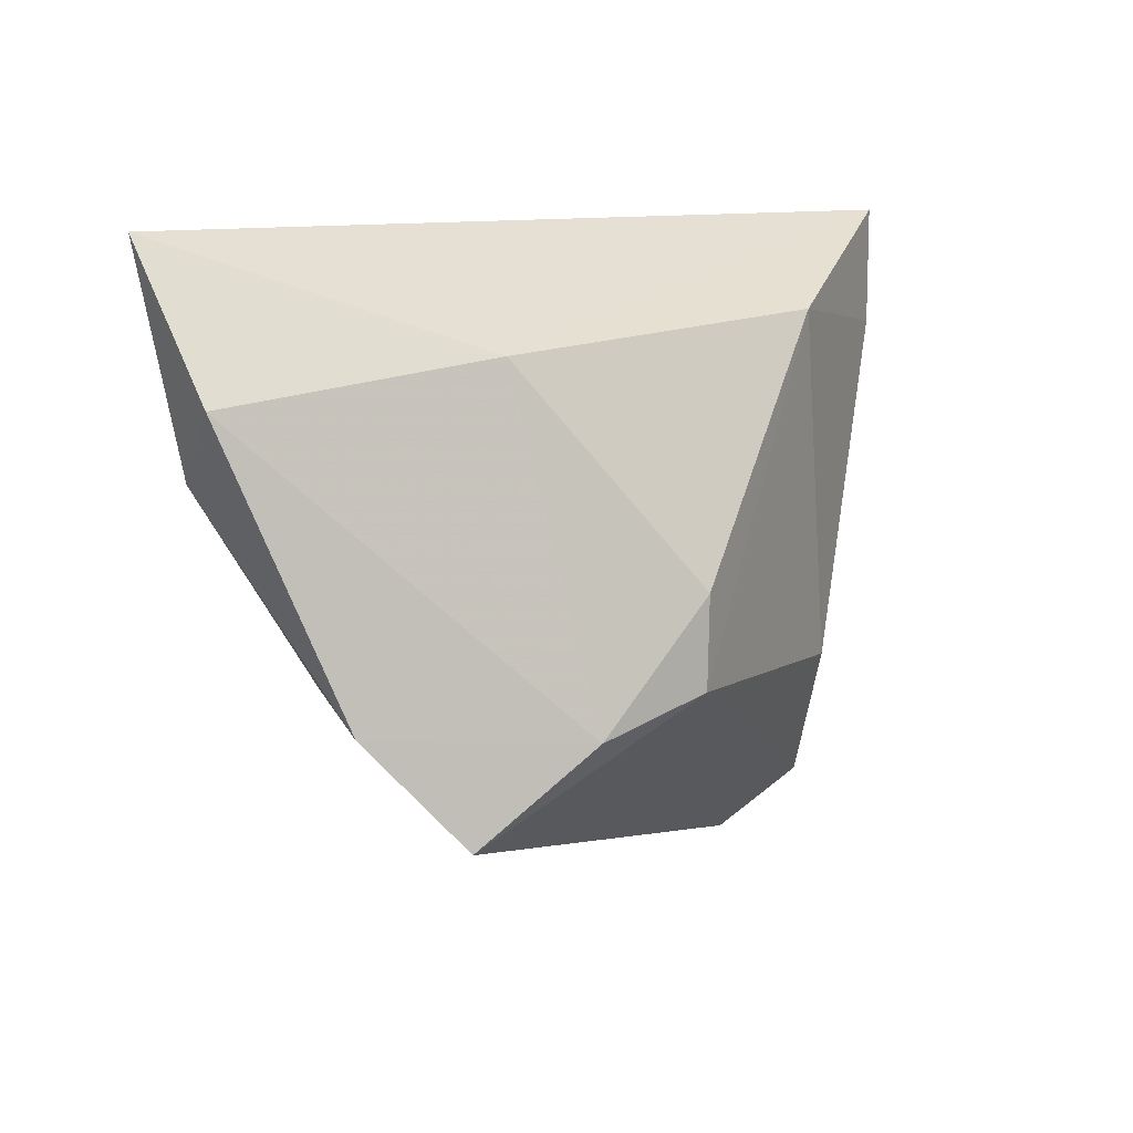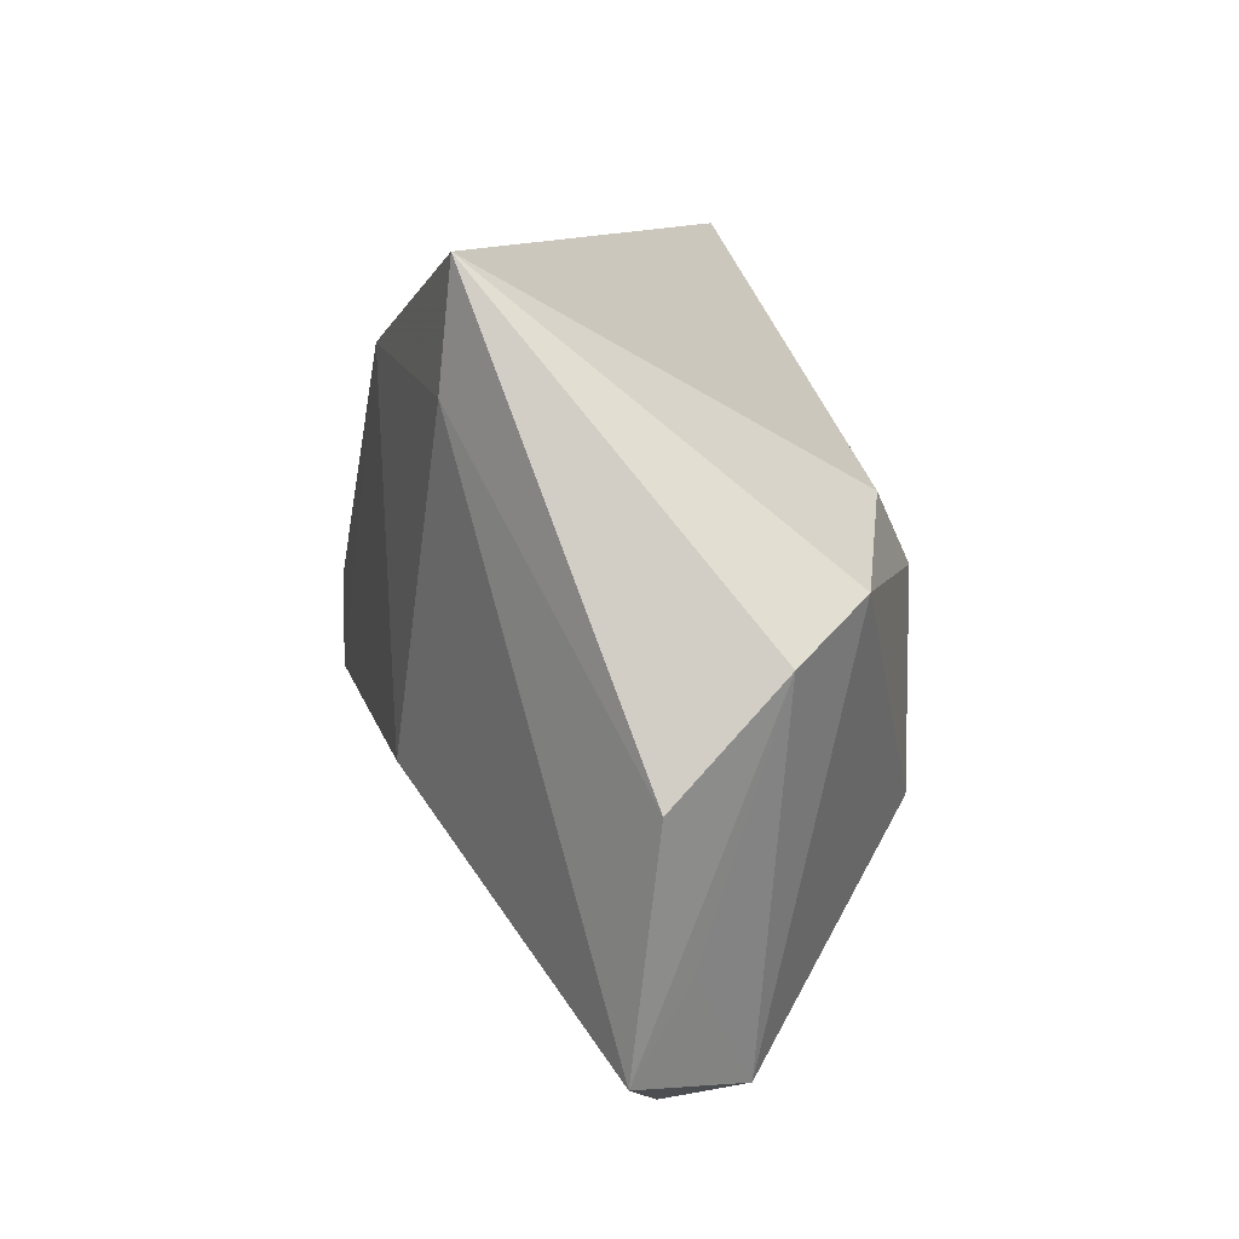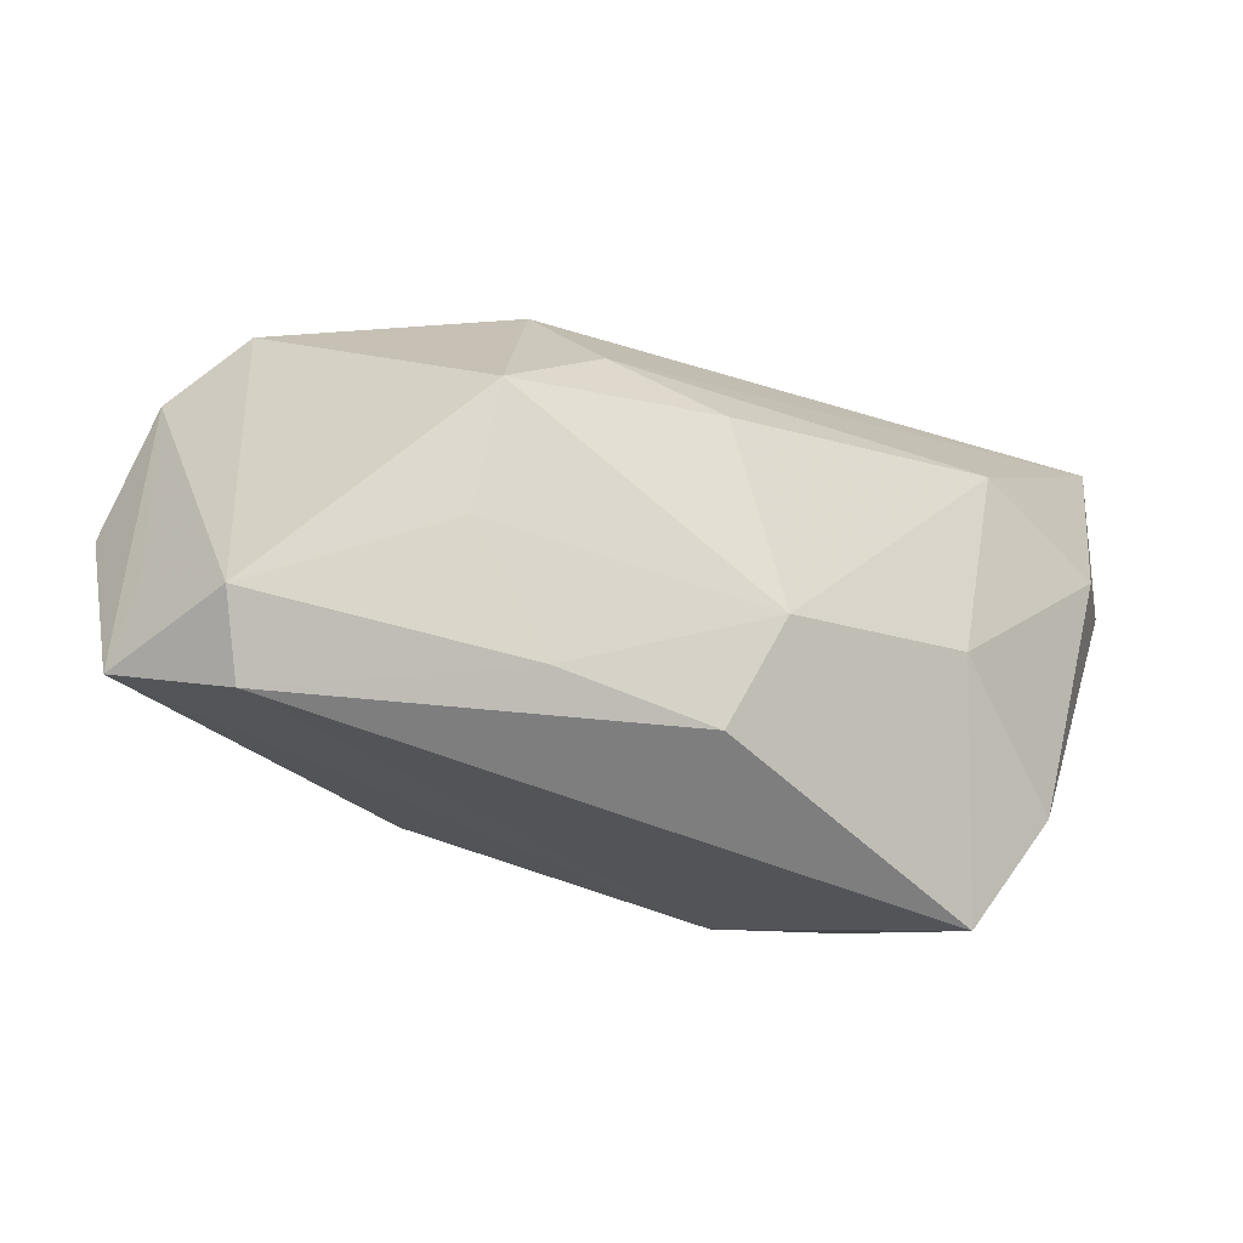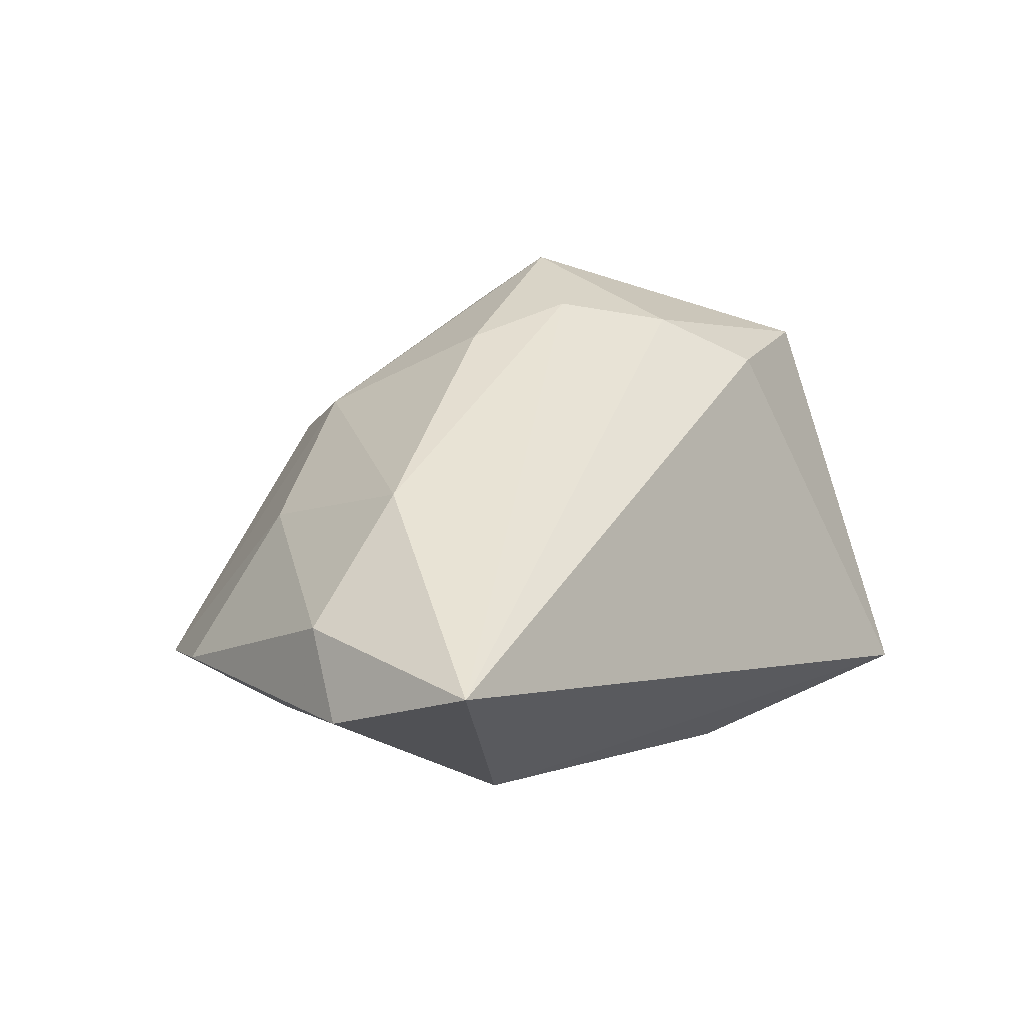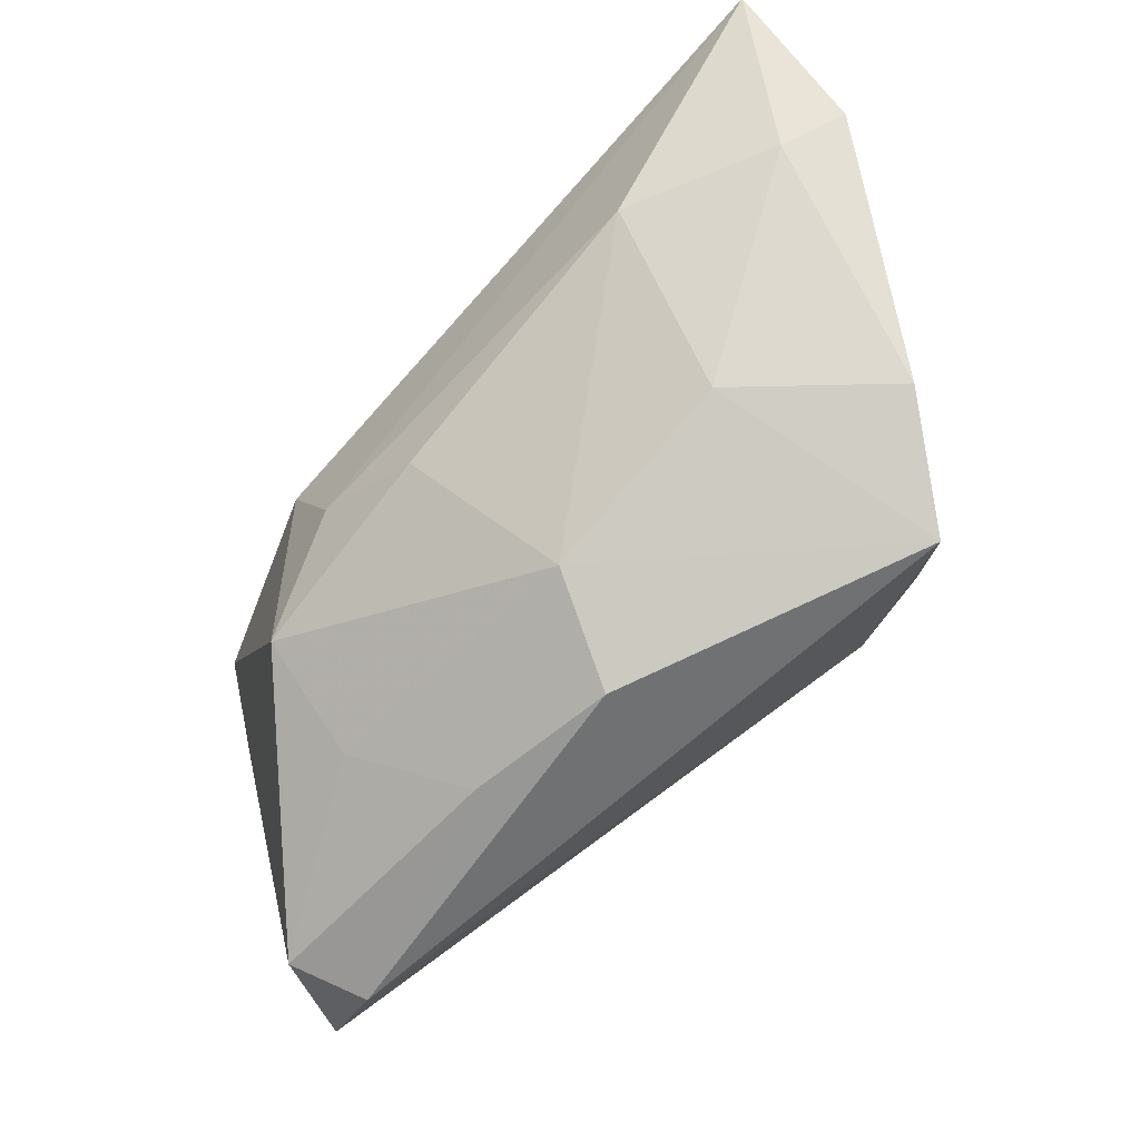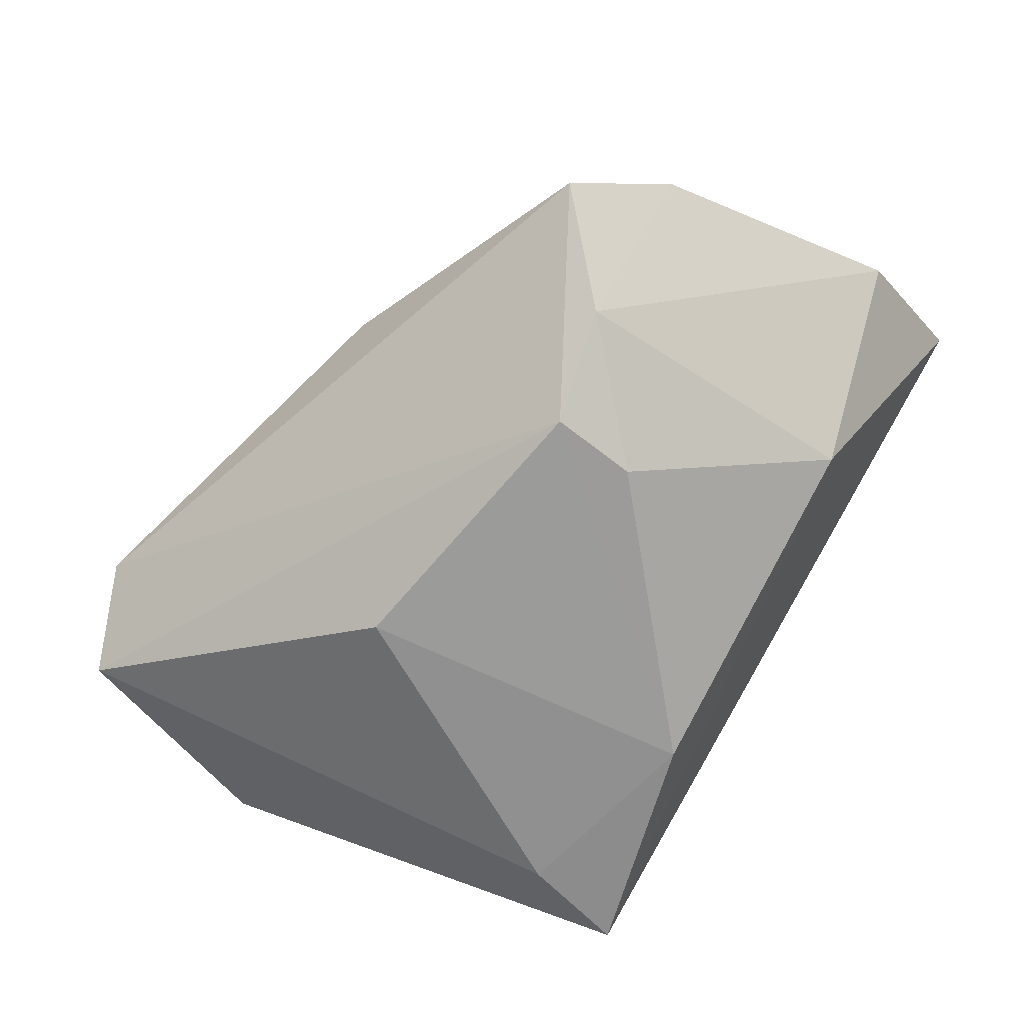
<metadata>
{"format":"obj","ext":"obj","renderer":"f3d","projection":"perspective","resolution":1024,"background":"white","views":[{"elev":10.7,"azim":116.2,"up":"+Y"},{"elev":10.1,"azim":-103.7,"up":"+Y"},{"elev":-69.6,"azim":-21.8,"up":"+Y"},{"elev":37.2,"azim":133.2,"up":"+Z"},{"elev":-50.0,"azim":43.6,"up":"+Y"},{"elev":-69.8,"azim":54.8,"up":"+Z"}]}
</metadata>
<code>
v 0.002696 -0.008705 0.02531
v 0.03236 0.02256 -0.008192
v -0.02847 0.02179 -0.02253
v -0.01771 -0.02772 0.01352
v -0.04785 0.0007763 0.003292
v -0.03089 0.03419 -0.02173
v 0.05217 0.0184 0.01224
v -0.006875 -0.03435 0.005277
v -0.04197 0.005909 0.01168
v 0.04162 -0.02347 -0.009249
v -0.01184 -0.01343 -0.024
v -0.02499 0.0122 0.01805
v 0.04841 0.03419 0.02293
v 0.03277 -0.0137 -0.01848
v -0.019 -0.01769 0.02353
v -0.03548 -0.03879 0.00366
v -0.04878 -0.01061 -0.008036
v -0.004965 0.02491 -0.02428
v 0.03261 -0.01187 0.01298
v 0.01005 -0.03231 0.004391
v -0.009875 -0.005704 0.02553
v 0.0129 -0.02343 0.01391
v -0.04296 -0.02612 -0.003714
v -0.01748 0.004165 0.02399
v 0.03187 0.007162 0.02524
v 0.0475 0.01066 0.01789
v -0.0316 -0.04112 -0.004047
v 0.02119 -0.0106 -0.02428
v -0.04267 -0.03585 -0.009383
v 0.04725 -0.01212 -6.425e-05
v 0.02074 -0.0008249 -0.02428
f 9 16 15
f 27 28 10
f 10 20 27
f 27 20 8
f 8 16 27
f 29 28 27
f 29 11 28
f 27 16 29
f 16 23 29
f 24 9 15
f 12 9 24
f 6 9 12
f 16 9 5
f 5 23 16
f 5 6 17
f 9 6 5
f 17 29 5
f 5 29 23
f 15 16 4
f 16 8 4
f 14 10 28
f 22 8 20
f 20 10 22
f 15 4 22
f 22 4 8
f 21 24 15
f 3 29 17
f 17 6 3
f 11 29 3
f 7 14 2
f 15 22 1
f 1 22 25
f 1 21 15
f 25 21 1
f 19 22 10
f 25 22 19
f 18 3 6
f 6 2 18
f 28 11 18
f 11 3 18
f 13 2 6
f 7 2 13
f 13 6 12
f 12 24 13
f 24 21 13
f 13 21 25
f 30 19 10
f 30 14 7
f 10 14 30
f 28 18 31
f 31 18 2
f 31 14 28
f 31 2 14
f 25 19 26
f 19 30 26
f 26 30 7
f 7 13 26
f 26 13 25

</code>
